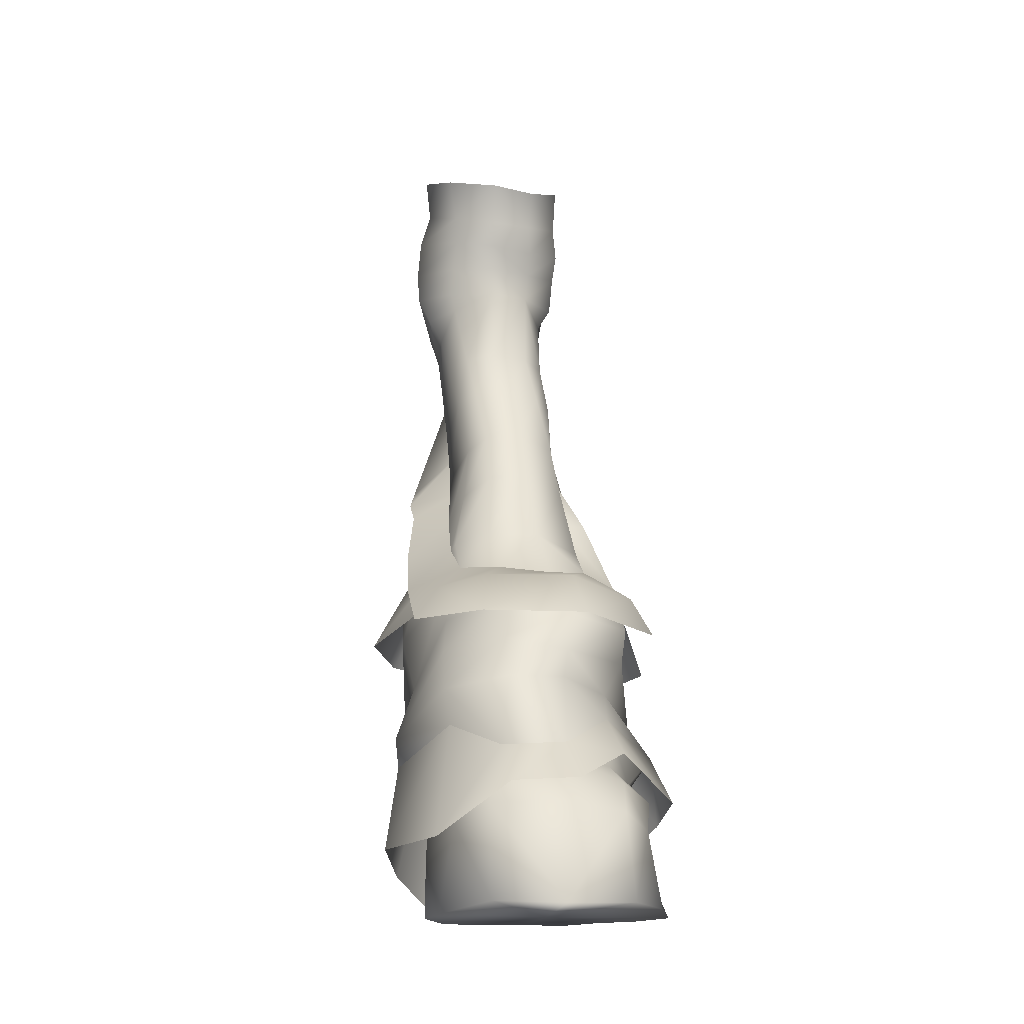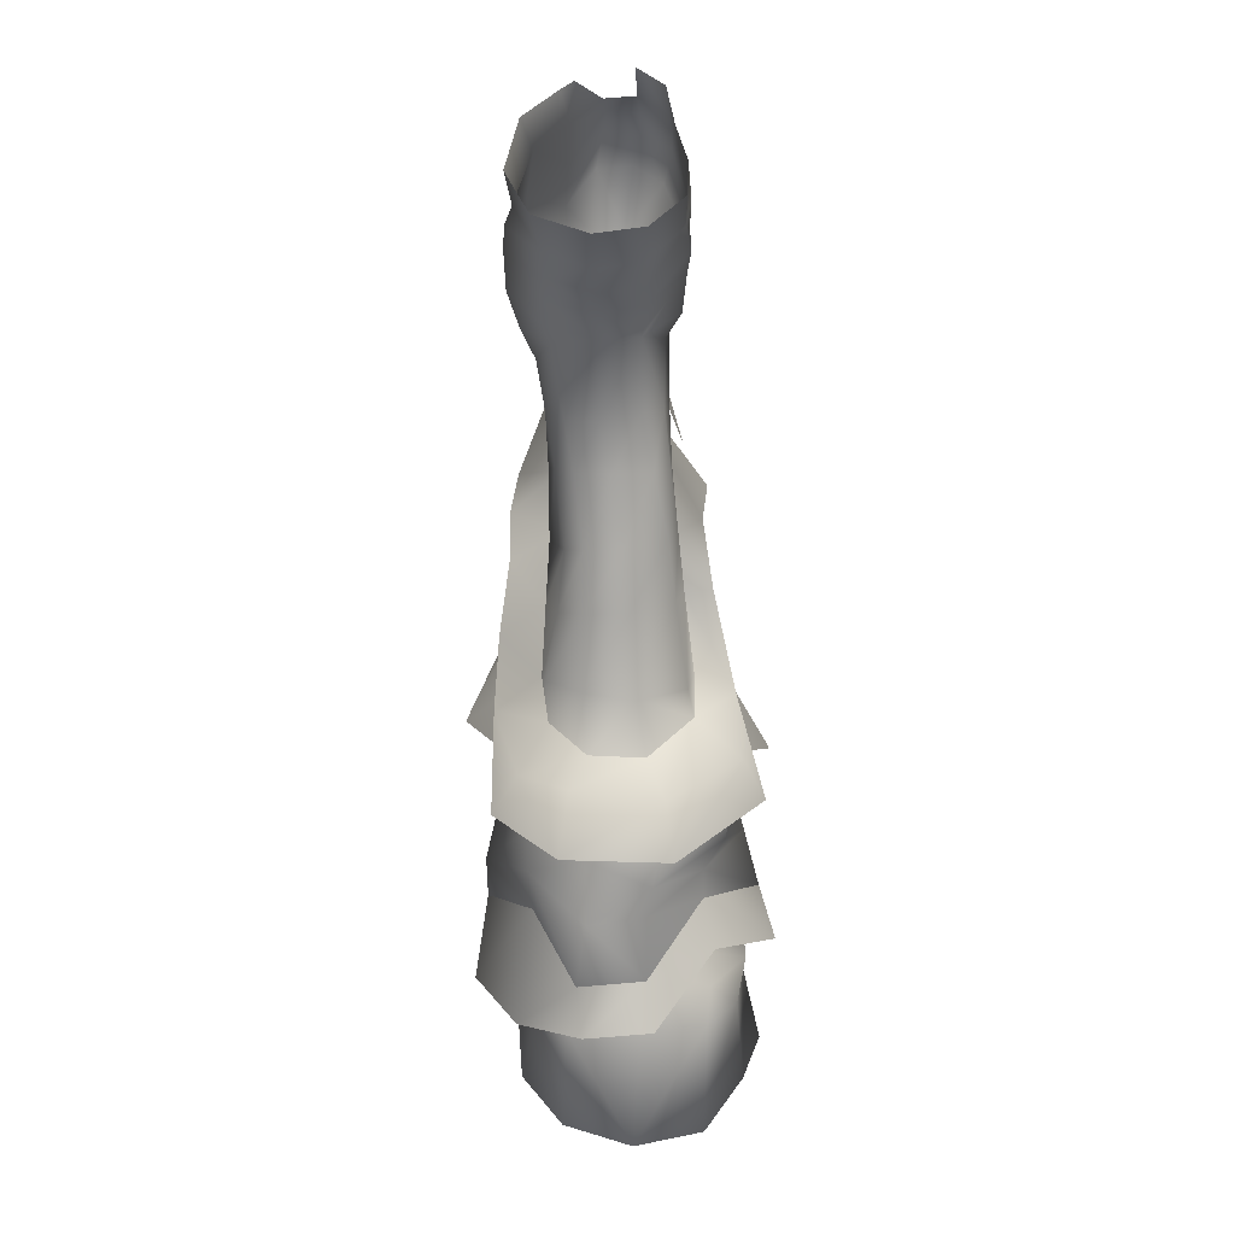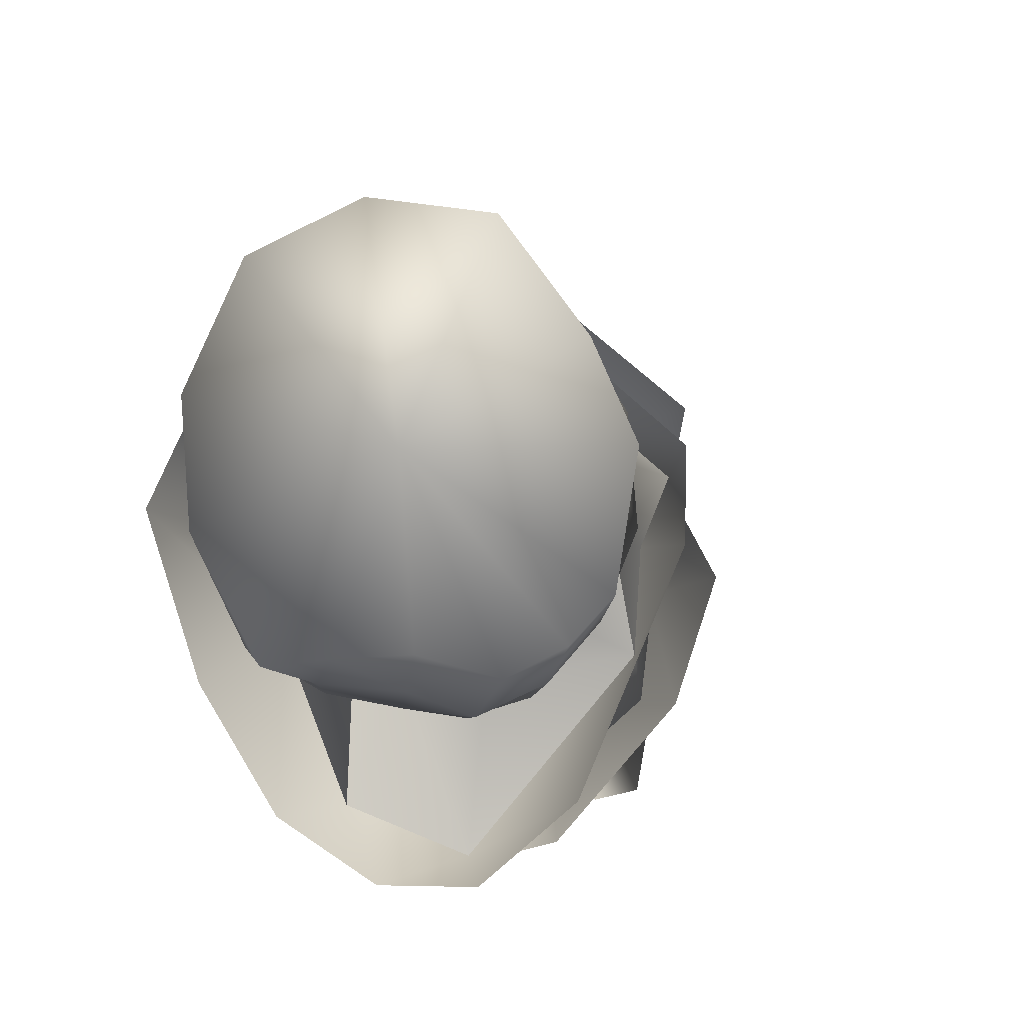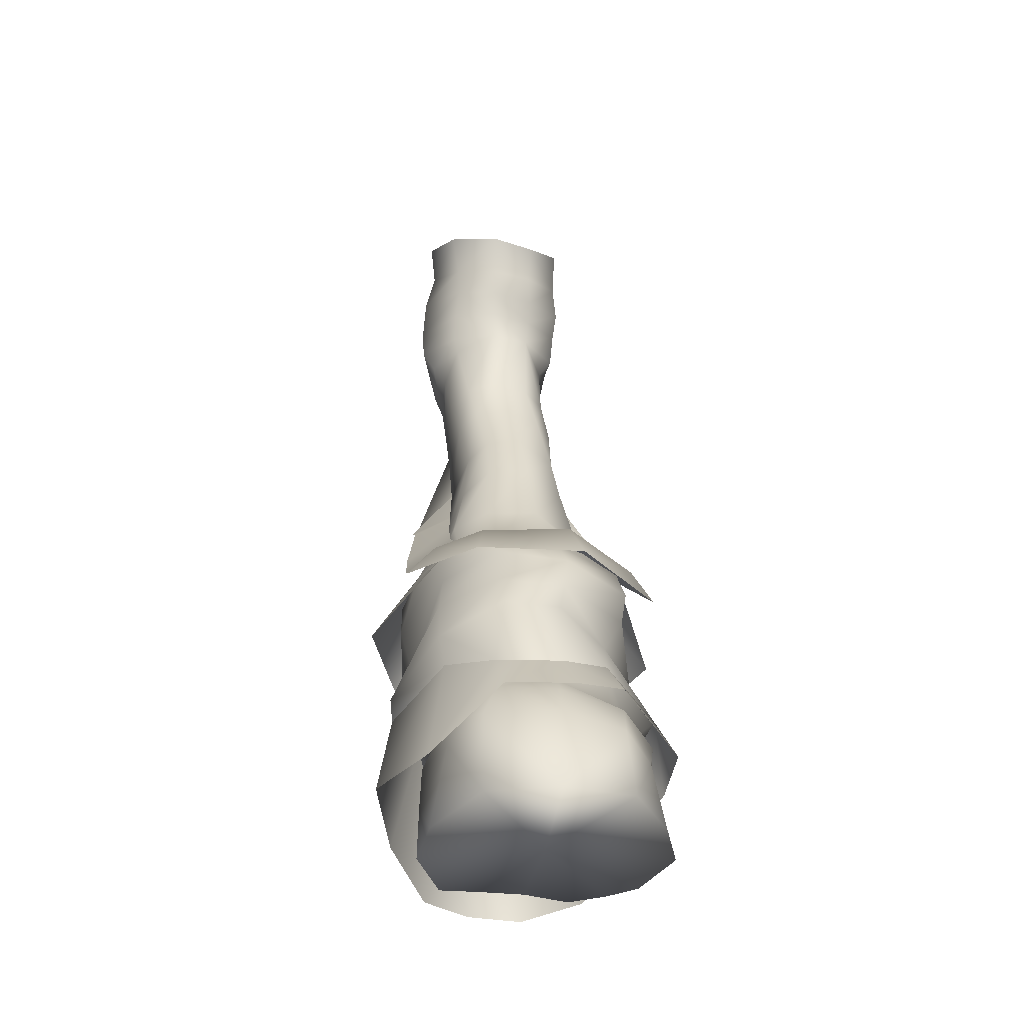
<metadata>
{"format":"obj","ext":"obj","renderer":"f3d","projection":"perspective","resolution":1024,"background":"white","views":[{"elev":-16.7,"azim":-15.5,"up":"+Y"},{"elev":36.8,"azim":-6.8,"up":"+Y"},{"elev":10.3,"azim":8.0,"up":"+Z"},{"elev":-33.5,"azim":-13.9,"up":"+Y"}]}
</metadata>
<code>
v  -3.847 11.01 -14.91
v  -4.44 13.28 -17.45
v  -4.505 12.36 -15.29
v  -7.029 11.07 -12.36
v  -5.865 16.04 -19.14
v  -4.955 16.05 -19.21
v  -5.728 13.96 -17.73
v  -5.944 13.45 -16.2
v  -7.19 12.59 -13.48
v  -10.49 11.05 -12.94
v  -10 12.62 -14.24
v  -11.44 12.38 -15.39
v  -9.357 13.17 -15.15
v  -10.39 13.42 -16.54
v  -11.96 12.84 -18
v  -10.47 14.32 -17.68
v  -11.61 14.46 -19.71
v  -10.16 15.85 -19.32
v  -11.13 16.42 -20.95
v  -9.445 17.53 -20.71
v  -10.99 17.31 -22.29
v  -12.32 11.1 -15.12
v  -7.572 13.05 -14.95
v  -9.322 19.25 -21.63
v  -10.61 18.1 -23.27
v  -9.507 21.49 -22.85
v  -9.244 19.29 -24.74
v  -8.398 22.26 -24.14
v  -6.828 21.65 -26.12
v  -7.803 23.39 -24.95
v  -6.931 25.18 -25.71
v  -8.833 20.42 -25.22
v  -9.59 19.44 -24.15
v  -6.811 23.46 -24.58
v  -5.615 19.7 -25.29
v  -6.292 21.5 -23.21
v  -5.298 18.57 -23.67
v  -6.291 20.62 -21.59
v  -5.606 18.42 -24.11
v  -4.687 17.74 -22.46
v  -6.148 19.97 -20.34
v  -5.011 17.32 -21.23
v  -6.017 17.96 -19.68
v  -3.129 10.27 -18.21
v  -4.705 13.58 -18.11
v  -4.919 12.38 -15.67
v  -4.763 13.23 -19.23
v  -7.198 3.997 -22.32
v  -6.721 2.05 -22.3
v  -8.572 2.08 -22.36
v  -4.956 2.275 -20.71
v  -4.274 5.348 -18.73
v  -3.288 4.567 -16.46
v  -4.292 6.557 -16.92
v  -3.794 6.777 -15.6
v  -3.332 5.154 -14.73
v  -5.839 7.812 -14.14
v  -5.584 6.523 -13.14
v  -7.92 6.614 -11.93
v  -7.781 5.335 -10.95
v  -10.01 5.175 -11.12
v  -10.08 6.451 -12.1
v  -11.88 3.628 -13.42
v  -11.17 7.463 -14.63
v  -13.04 3.422 -15.84
v  -12.46 6.272 -16.68
v  -11.15 6.509 -18.93
v  -11.96 2.847 -18.93
v  -10.37 1.968 -21.12
v  -9.446 3.807 -21.38
v  -11.46 12.96 -18.64
v  -12.79 11.12 -19.7
v  -11.19 12.22 -15.93
v  -10.83 14.57 -20.38
v  -11.22 11.23 -23.69
v  -9.846 14.06 -23.25
v  -9.02 11.1 -24.87
v  -8.511 15.5 -24.14
v  -6.392 10.69 -23.97
v  -6.999 14.61 -23.71
v  -5.586 13.04 -21.64
v  -3.903 10.09 -20.8
v  -5.003 3.987 -17.97
v  -4.599 2.455 -17.48
v  -5.481 2.083 -18.53
v  -5.991 3.652 -19.18
v  -6.944 4.537 -19.06
v  -7.198 3.612 -19.6
v  -9.384 5.483 -21.65
v  -8.546 4.584 -19.16
v  -8.344 3.613 -19.46
v  -6.757 1.993 -19.17
v  -6.147 1.277 -18.29
v  -5.021 1.353 -17.69
v  -4.208 1.337 -16.75
v  -3.814 1.273 -14.11
v  -4.246 3.344 -15.3
v  -4.14 4.45 -16.16
v  -5.447 4.723 -18.01
v  -11.22 8.476 -21.42
v  -11.02 10.23 -22.49
v  -9.117 7.915 -22.59
v  -7.312 6.371 -22.19
v  -11.51 9.432 -18.7
v  -11.79 11.25 -19.45
v  -11.65 12.67 -20.21
v  -4.305 6.998 -19.98
v  -7.257 7.935 -22.91
v  -9.027 10.26 -23.51
v  -10.22 12.62 -23.09
v  -10.09 16.67 -21.82
v  -9.947 17.75 -20.01
v  -9.845 19.74 -21.03
v  -5.342 9.119 -20.63
v  -4.566 11.51 -18.26
v  -4.491 9.673 -17.88
v  -4.065 7.856 -17.11
v  -4.693 5.26 -16.43
v  -5.357 11.2 -20.89
v  -6.898 10.11 -22.61
v  -8.855 12.17 -24.14
v  -6.989 12.58 -23.23
v  -5.939 15.03 -21.46
v  -5.218 15.81 -19.9
v  -5.655 17.35 -20.62
v  -6.162 17.24 -21.81
v  -7.798 16.92 -23.85
v  -9.636 16.79 -23.07
v  -9.962 18.39 -22.61
v  -9.357 20.61 -23.31
v  -8.245 21.78 -24.53
v  -7.212 20.63 -25.16
v  -7.197 23.44 -25.4
v  -6.197 20.89 -23.8
v  -6.096 19.28 -23.06
v  -7.504 17.76 -24.42
v  -9.417 18.32 -23.38
v  -6.502 23.48 -24.17
v  -6.165 25.34 -24.81
v  -6.003 24.96 -23.27
v  -5.474 26.35 -23.36
v  -6.519 23.47 -22.94
v  -5.797 26.83 -25.38
v  -6.625 27.11 -26.14
v  -5.582 27.98 -25.3
v  -5.468 27.59 -23.1
v  -5.637 28.72 -24.94
v  -5.739 29.12 -22.59
v  -5.833 29.54 -24.25
v  -6.017 30.73 -23.7
v  -6.808 30.99 -24.5
v  -5.962 30.24 -22.09
v  -5.671 28.68 -20.76
v  -5.844 29.99 -20.31
v  -5.536 27.14 -21.72
v  -5.724 25.75 -21.93
v  -6.117 23.95 -21.51
v  -6.171 22.05 -21.02
v  -5.825 18.87 -21.54
v  -8.627 30.93 -23.88
v  -8.764 29.61 -23.93
v  -9.088 30.86 -23.45
v  -9.962 29.5 -22.46
v  -10.35 30.72 -22.06
v  -10.74 28.76 -20.61
v  -10.97 30.01 -20.24
v  -10.39 29.42 -18.68
v  -10.96 27.82 -21.21
v  -10.07 28.08 -19.03
v  -9.976 27.18 -19.24
v  -7.687 29.86 -24.98
v  -6.641 29.78 -25.22
v  -7.534 29.05 -25.83
v  -6.473 28.96 -25.8
v  -7.579 28.25 -26.03
v  -8.874 26.68 -24.5
v  -8.769 28.07 -24.46
v  -6.427 28.17 -25.98
v  -8.721 25.09 -24.67
v  -10.12 26.02 -23.68
v  -10.09 24.48 -23.02
v  -10.93 25.58 -21.54
v  -8.922 23.4 -23.54
v  -8.292 23.35 -24.53
v  -8.011 25.32 -25.5
v  -7.776 27.14 -26.05
v  -9.88 23.33 -22.5
v  -10.58 24.55 -21.09
v  -9.995 25.27 -19.9
v  -10.01 26.23 -19.64
v  -10.95 26.67 -21.69
v  -10.11 27.63 -23.38
v  -9.796 21.69 -22.02
v  -10.16 23.67 -20.82
v  -9.851 24.65 -19.93
v  -8.596 25.19 -19.18
v  -8.607 26.13 -18.98
v  -7.234 25.12 -19.23
v  -6.489 22.39 -19.77
v  -6.398 24.42 -20.32
v  -5.92 25.19 -20.37
v  -8.814 29.14 -17.91
v  -8.694 27.82 -18.39
v  -8.659 26.94 -18.63
v  -7.136 26.12 -19.21
v  -5.798 26.52 -20.35
v  -6.341 20.58 -19.19
v  -7.295 27.83 -18.54
v  -7.147 26.89 -18.87
v  -7.235 29.12 -18.19
v  -5.966 28.33 -19.63
v  -5.747 27.34 -20
v  -6.066 29.58 -18.97
v  -5.79 5.459 -12.59
v  -7.885 6.411 -12.89
v  -7.992 5.687 -12.09
v  -5.982 6.122 -13.55
v  -9.697 6.339 -12.99
v  -9.975 5.665 -12.34
v  -8.125 4.702 -11.59
v  -5.957 4.433 -11.96
v  -4.803 3.982 -13.16
v  -4.397 5.041 -14.13
v  -4.795 5.756 -15.09
v  -5.799 8.706 -14.48
v  -5.135 9.845 -14.57
v  -11.56 3.076 -16.24
v  -11.68 1.22 -15.82
v  -11.77 1.191 -13.39
v  -11.24 4.064 -13.6
v  -11.47 4.561 -16.43
v  -11.2 5.088 -13.92
v  -10.99 5.391 -16.02
v  -10.6 5.926 -14.12
v  -10.44 4.596 -12.17
v  -8.551 1.347 -9.956
v  -6.256 1.416 -10.22
v  -4.671 1.407 -12.28
v  -10.68 1.437 -11.01
v  -10.39 4.965 -18.11
v  -10.85 3.948 -18.24
v  -11 2.461 -18.14
v  -10.46 1.238 -18.2
v  -9.676 2.296 -18.73
v  -9.189 1.231 -18.01
v  -8.033 2.171 -18.79
v  -7.717 1.24 -17.9
v  -9.794 3.657 -19.24
v  -9.464 4.635 -18.98
v  -12.45 7.359 -17.25
v  -11.28 8.747 -14.99
v  -9.74 8.782 -12.37
v  -7.86 8.851 -12.44
v  -7.647 9.823 -12.67
v  -9.621 10.33 -13.57
v  -7.344 11.23 -13.31
v  -11.25 10.1 -15.37
v  -9.592 11.64 -13.97
v  -10.99 7.479 -19.68
v  -6.516 18.66 -18.31
v  -6.357 16.8 -17.67
v  -7.839 17.15 -16.8
v  -7.766 14.62 -15.76
v  -9.42 14.69 -16.3
v  -9.736 12.58 -14.47
v  -11.08 11.28 -15.65
v  -10.4 14.47 -17.27
v  -9.915 16.51 -17.96
v  -9.188 17.02 -17.07
v  -7.938 19.02 -17.57
v  -6.924 20.8 -18.74
v  -7.242 22.57 -19.18
v  -8.177 21.02 -18.5
v  -8.537 22.56 -18.9
v  -9.284 20.9 -18.85
v  -9.493 22.42 -19.38
v  -9.778 20.64 -19.53
v  -9.962 22.16 -20.35
v  -9.634 18.45 -18.47
v  -9.119 18.81 -17.86
v  -7.969 1.235 -14.24
v  -7.527 12.25 -13.99
v  -4.885 11.09 -14.81
v  -6.083 14.22 -16.65
g horse
f 1 2 3
f 3 4 1
f 5 2 6
f 2 5 7
f 2 7 8
f 2 8 3
f 8 9 3
f 4 3 9
f 9 10 4
f 10 9 11
f 10 11 12
f 11 13 12
f 12 13 14
f 14 15 12
f 15 14 16
f 16 17 15
f 17 16 18
f 18 19 17
f 20 19 18
f 19 20 21
f 22 12 15
f 10 12 22
f 9 8 23
f 23 11 9
f 13 11 23
f 21 20 24
f 25 21 24
f 25 24 26
f 26 27 25
f 27 26 28
f 29 30 31
f 32 30 29
f 32 28 30
f 33 28 32
f 34 29 31
f 29 34 35
f 36 35 34
f 37 35 36
f 38 39 36
f 39 38 40
f 41 40 38
f 42 40 41
f 43 42 41
f 6 42 43
f 6 43 5
f 44 45 46
f 47 45 44
f 48 49 50
f 49 48 51
f 51 48 52
f 52 53 51
f 52 54 53
f 55 53 54
f 55 56 53
f 55 57 56
f 56 57 58
f 57 59 58
f 58 59 60
f 59 61 60
f 59 62 61
f 62 63 61
f 63 62 64
f 64 65 63
f 64 66 65
f 65 66 67
f 65 67 68
f 67 69 68
f 70 69 67
f 70 50 69
f 48 50 70
f 71 72 73
f 71 74 72
f 72 74 75
f 74 76 75
f 77 75 76
f 77 76 78
f 78 79 77
f 78 80 79
f 79 80 81
f 79 81 82
f 81 47 82
f 82 47 44
f 83 84 85
f 83 85 86
f 87 83 86
f 88 87 86
f 88 86 85
f 70 89 48
f 70 48 90
f 90 48 87
f 87 91 90
f 91 87 88
f 91 88 92
f 88 85 92
f 85 93 92
f 93 85 94
f 94 85 95
f 95 85 84
f 95 84 96
f 96 84 97
f 84 98 97
f 83 98 84
f 99 98 83
f 83 87 99
f 87 52 99
f 100 101 102
f 89 100 102
f 102 103 89
f 48 89 103
f 100 104 105
f 100 105 101
f 105 106 101
f 48 52 87
f 48 107 52
f 103 107 48
f 108 107 103
f 108 103 102
f 109 108 102
f 102 101 109
f 110 109 101
f 101 106 110
f 106 76 110
f 76 106 74
f 111 76 74
f 18 111 74
f 111 18 20
f 20 18 112
f 24 20 112
f 24 112 113
f 26 24 113
f 24 111 20
f 114 107 108
f 114 115 116
f 116 107 114
f 107 116 117
f 54 107 117
f 52 107 54
f 118 52 54
f 99 52 118
f 118 98 99
f 47 115 81
f 81 115 119
f 119 115 114
f 114 120 119
f 120 114 108
f 108 109 120
f 109 121 120
f 110 121 109
f 121 110 76
f 121 76 78
f 78 122 121
f 78 80 122
f 81 122 80
f 123 81 80
f 47 81 123
f 47 123 124
f 120 121 122
f 122 119 120
f 81 119 122
f 124 123 125
f 125 123 126
f 123 80 126
f 126 80 127
f 80 78 127
f 78 128 127
f 128 78 76
f 128 76 111
f 129 128 111
f 129 111 24
f 26 129 24
f 130 129 26
f 130 26 28
f 130 28 131
f 131 28 30
f 30 132 131
f 132 30 133
f 133 34 132
f 132 34 134
f 133 30 31
f 135 125 126
f 126 136 135
f 136 126 127
f 136 127 137
f 137 127 128
f 137 128 129
f 137 129 130
f 137 130 131
f 132 137 131
f 136 137 132
f 132 135 136
f 134 135 132
f 134 36 135
f 134 34 36
f 36 34 138
f 34 139 138
f 140 138 139
f 139 141 140
f 138 140 142
f 36 138 142
f 143 31 144
f 133 31 34
f 139 34 31
f 139 31 143
f 141 139 143
f 143 145 141
f 141 145 146
f 145 147 146
f 147 148 146
f 149 148 147
f 150 148 149
f 150 149 151
f 148 150 152
f 153 152 154
f 148 152 153
f 153 146 148
f 146 153 155
f 141 146 155
f 141 155 156
f 140 141 156
f 157 140 156
f 157 142 140
f 157 158 142
f 36 142 158
f 41 38 158
f 159 38 41
f 158 38 36
f 135 36 38
f 38 159 135
f 159 125 135
f 41 125 159
f 125 41 43
f 125 43 124
f 124 43 5
f 160 161 162
f 163 162 161
f 163 164 162
f 165 164 163
f 165 166 164
f 165 167 166
f 165 163 168
f 165 168 169
f 167 165 169
f 169 168 170
f 160 171 161
f 172 173 171
f 174 173 172
f 175 176 177
f 173 175 177
f 173 178 175
f 178 173 174
f 178 174 145
f 145 174 147
f 174 172 147
f 147 172 149
f 151 149 172
f 179 180 176
f 181 182 180
f 180 179 181
f 183 181 179
f 184 183 179
f 184 179 185
f 176 185 179
f 185 176 186
f 186 176 175
f 175 144 186
f 178 144 175
f 144 178 143
f 143 178 145
f 31 186 144
f 31 185 186
f 31 30 185
f 185 30 184
f 30 28 184
f 184 28 183
f 183 28 26
f 26 187 183
f 183 187 181
f 187 188 181
f 188 182 181
f 188 189 182
f 182 189 190
f 182 190 191
f 180 182 191
f 180 191 192
f 180 192 176
f 176 192 177
f 193 26 113
f 193 187 26
f 193 194 187
f 194 188 187
f 194 195 188
f 195 189 188
f 195 196 189
f 196 190 189
f 196 197 190
f 197 170 190
f 190 170 191
f 191 170 168
f 191 168 192
f 168 163 192
f 163 177 192
f 161 177 163
f 161 173 177
f 171 173 161
f 196 198 197
f 198 199 200
f 200 201 198
f 169 202 167
f 203 202 169
f 170 203 169
f 204 203 170
f 197 204 170
f 197 205 204
f 197 198 205
f 198 206 205
f 206 198 201
f 156 206 201
f 201 200 156
f 156 200 157
f 200 158 157
f 158 200 199
f 199 41 158
f 207 41 199
f 43 41 207
f 203 208 202
f 203 204 208
f 208 204 209
f 204 205 209
f 202 208 210
f 211 210 208
f 211 208 209
f 211 209 212
f 205 212 209
f 206 212 205
f 206 155 212
f 156 155 206
f 155 211 212
f 211 155 153
f 211 153 154
f 211 154 213
f 210 211 213
f 214 215 216
f 215 214 217
f 57 215 217
f 215 218 219
f 215 219 216
f 216 219 220
f 216 220 221
f 216 221 214
f 214 221 222
f 214 222 223
f 223 217 214
f 223 224 217
f 224 57 217
f 57 224 55
f 57 55 225
f 225 55 117
f 225 117 226
f 226 117 116
f 98 224 223
f 98 118 224
f 118 55 224
f 54 55 118
f 117 55 54
f 227 228 229
f 227 229 230
f 230 231 227
f 232 231 230
f 232 233 231
f 232 234 233
f 232 218 234
f 218 232 219
f 232 235 219
f 220 219 235
f 235 236 220
f 236 221 220
f 236 237 221
f 237 222 221
f 222 237 238
f 238 97 222
f 97 223 222
f 98 223 97
f 97 238 96
f 236 235 239
f 232 230 235
f 235 230 239
f 239 230 229
f 64 218 62
f 64 234 218
f 66 234 64
f 234 66 233
f 233 66 240
f 240 231 233
f 241 231 240
f 231 241 227
f 227 241 242
f 242 228 227
f 228 242 243
f 244 243 242
f 245 243 244
f 246 245 244
f 247 245 246
f 246 93 247
f 92 93 246
f 91 92 246
f 244 91 246
f 248 91 244
f 248 244 242
f 248 242 241
f 241 249 248
f 249 241 240
f 67 249 240
f 240 66 67
f 67 66 250
f 250 66 64
f 250 64 251
f 62 251 64
f 251 62 252
f 59 252 62
f 59 253 252
f 253 254 252
f 252 254 255
f 254 256 255
f 250 251 257
f 251 255 257
f 255 251 252
f 258 257 255
f 249 91 248
f 90 91 249
f 70 90 249
f 249 67 70
f 259 70 67
f 67 250 259
f 43 207 260
f 261 43 260
f 262 261 260
f 262 263 261
f 262 264 263
f 13 263 264
f 264 14 13
f 265 13 14
f 265 14 73
f 265 73 258
f 258 73 266
f 266 257 258
f 104 257 266
f 250 257 104
f 100 250 104
f 259 250 100
f 100 89 259
f 89 70 259
f 14 71 73
f 71 14 16
f 267 16 14
f 267 14 264
f 73 104 266
f 104 73 105
f 71 105 73
f 106 105 71
f 71 74 106
f 71 18 74
f 71 16 18
f 268 18 16
f 268 16 267
f 267 269 268
f 269 267 264
f 262 269 264
f 270 269 262
f 262 260 270
f 271 270 260
f 260 207 271
f 199 271 207
f 271 199 272
f 273 270 271
f 272 273 271
f 274 273 272
f 274 275 273
f 276 275 274
f 276 277 275
f 277 276 278
f 279 275 277
f 280 275 279
f 280 273 275
f 199 198 272
f 274 272 198
f 274 198 196
f 196 276 274
f 195 276 196
f 195 278 276
f 194 278 195
f 278 194 193
f 113 278 193
f 277 278 113
f 113 112 277
f 277 112 279
f 18 279 112
f 18 268 279
f 268 280 279
f 280 268 269
f 269 270 280
f 270 273 280
f 243 281 228
f 245 281 243
f 247 281 245
f 281 247 93
f 281 93 94
f 94 95 281
f 281 95 96
f 281 96 238
f 237 281 238
f 281 237 236
f 236 239 281
f 239 229 281
f 229 228 281
f 7 46 45
f 46 7 8
f 8 282 46
f 256 46 282
f 283 46 256
f 254 283 256
f 282 8 23
f 284 8 7
f 284 7 5
f 45 5 7
f 5 45 124
f 45 47 124
f 47 45 115
f 115 45 46
f 115 46 116
f 116 46 283
f 226 116 283
f 283 254 226
f 254 225 226
f 253 225 254
f 253 57 225
f 57 253 59
f 215 57 59
f 62 215 59
f 215 62 218
f 255 256 258
f 256 265 258
f 265 256 282
f 282 13 265
f 282 23 13
f 263 13 23
f 8 263 23
f 284 263 8
f 261 263 284
f 284 5 261
f 43 261 5

</code>
